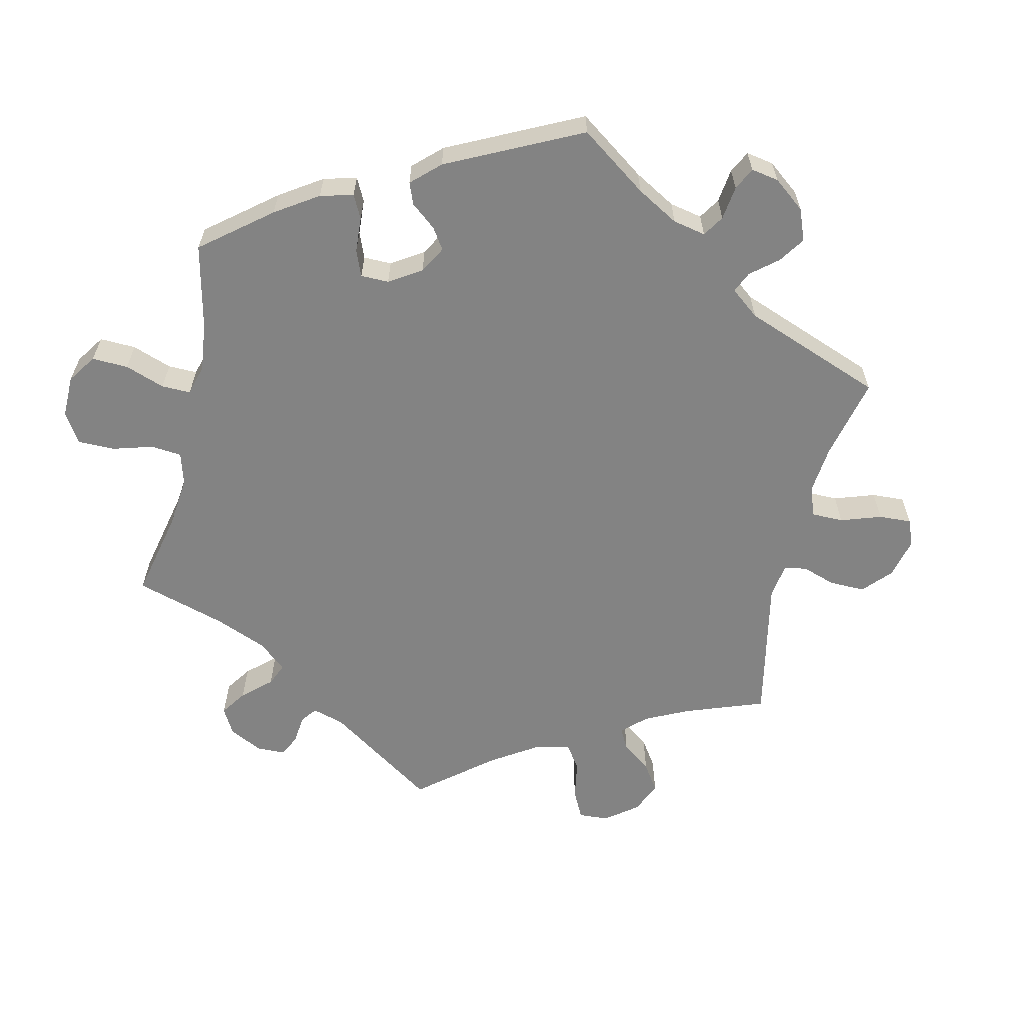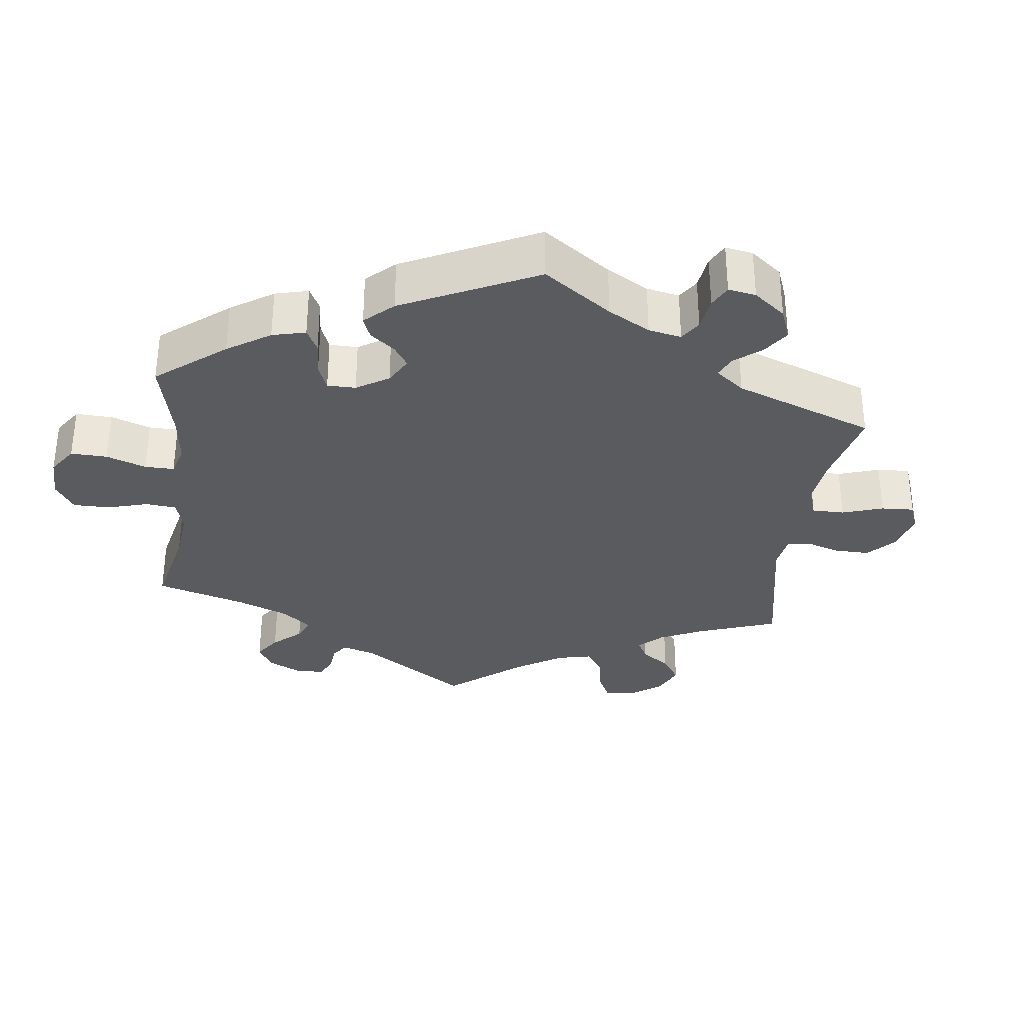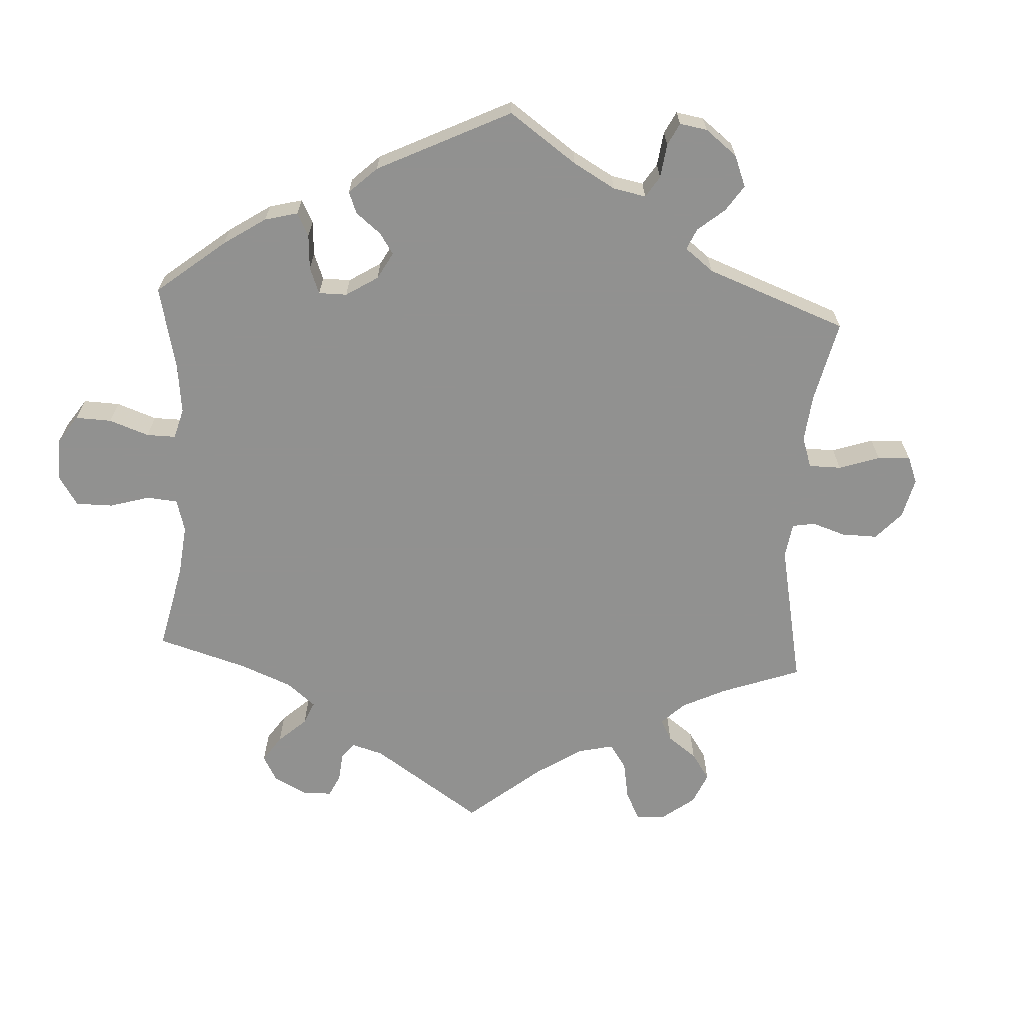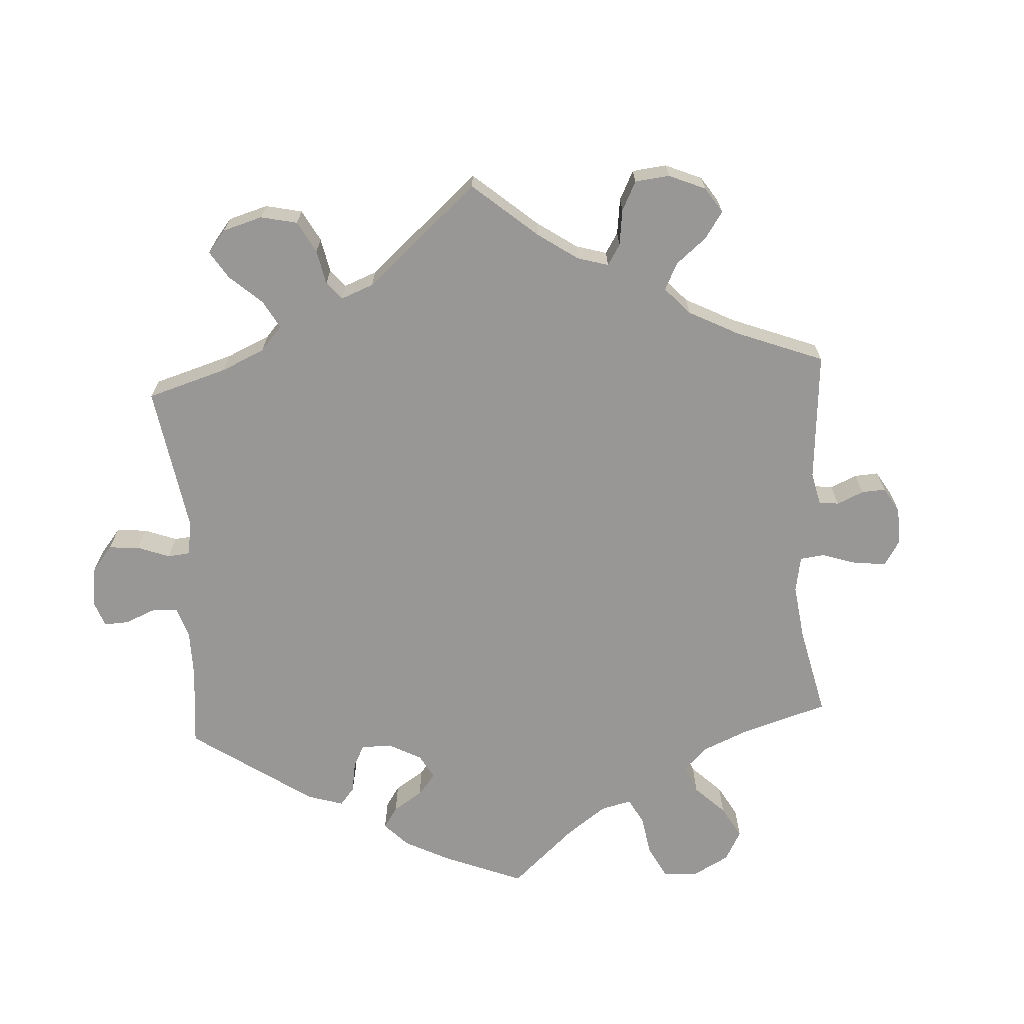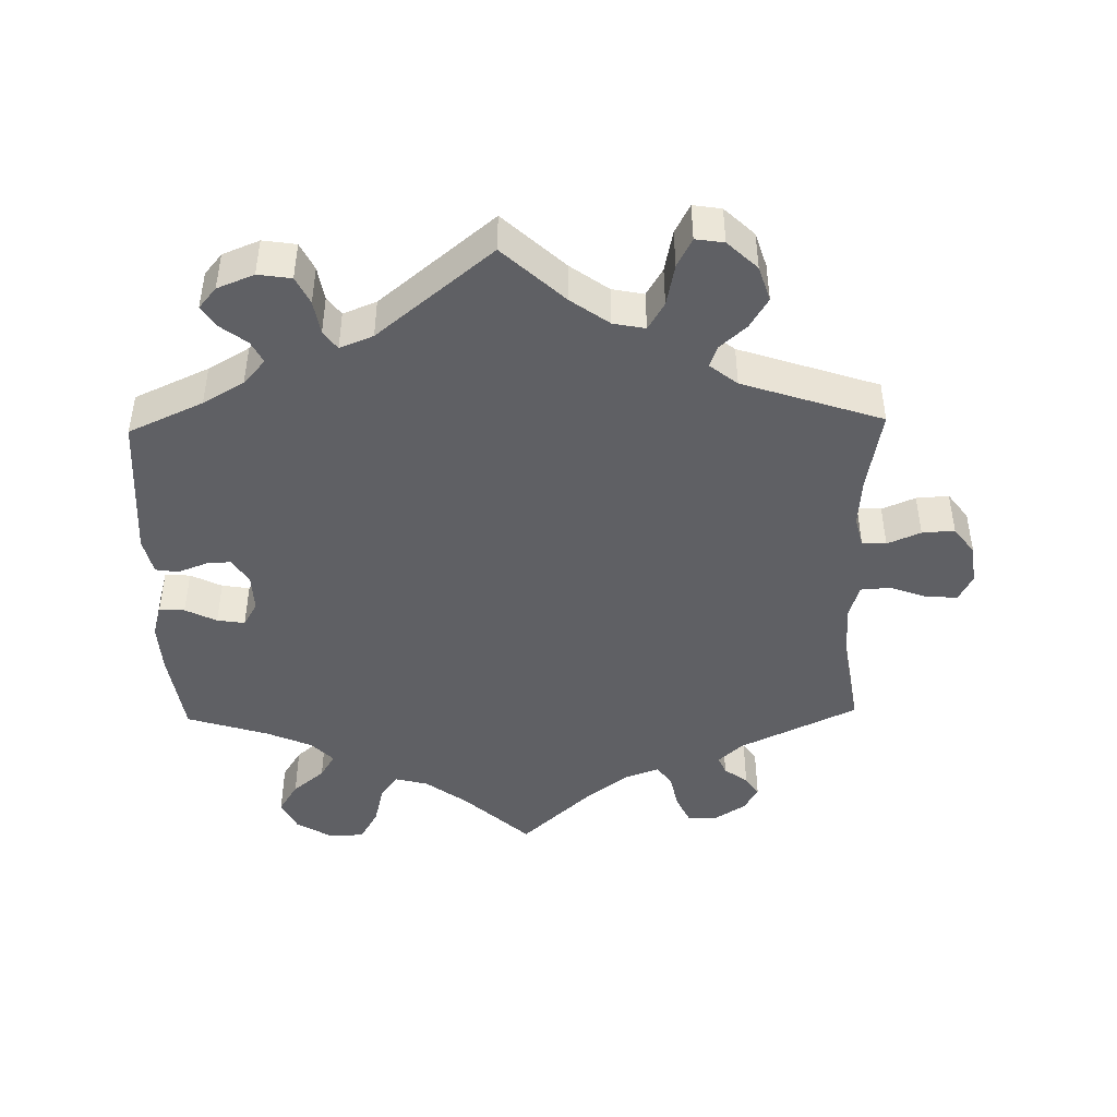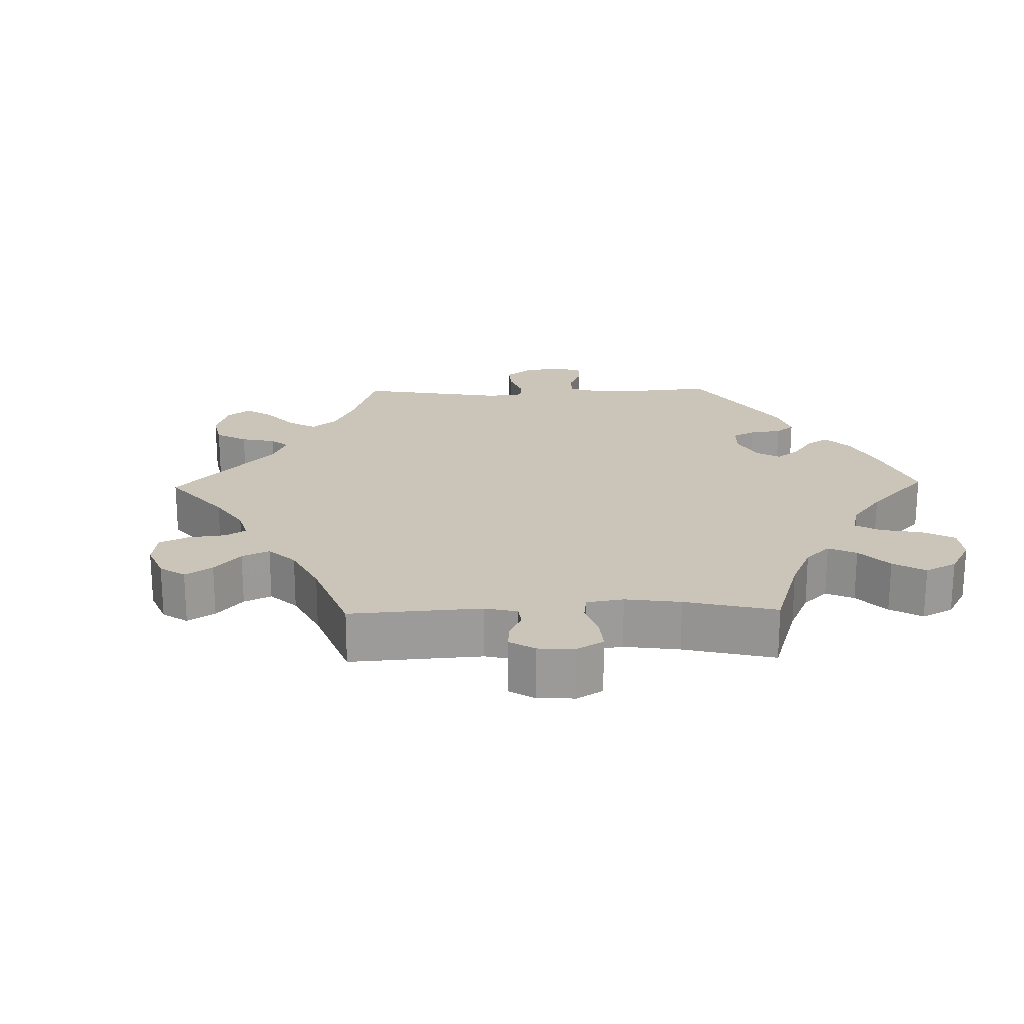
<metadata>
{"format":"obj","ext":"obj","renderer":"f3d","projection":"perspective","resolution":1024,"background":"white","views":[{"elev":-61.0,"azim":-72.8,"up":"+Y"},{"elev":-32.1,"azim":-67.2,"up":"+Y"},{"elev":-66.0,"azim":-63.2,"up":"+Y"},{"elev":-68.3,"azim":63.3,"up":"+Y"},{"elev":-45.1,"azim":1.2,"up":"+Y"},{"elev":20.5,"azim":148.7,"up":"+Y"}]}
</metadata>
<code>
v 0.335 0.07 -0.369
v 0.301 0.07 -0.401
v 0.312 0.07 -0.427
v 0.345 0.07 -0.451
v 0.364 0.07 -0.479
v 0.344 0.07 -0.515
v 0.3 0.07 -0.543
v 0.258 0.07 -0.542
v 0.239 0.07 -0.502
v 0.228 0.07 -0.45
v 0.207 0.07 -0.422
v 0.158 0.07 -0.44
v 0.096 0.07 -0.488
v 0 0.07 -0.578
v -0.093 0.07 -0.492
v -0.151 0.07 -0.449
v -0.197 0.07 -0.437
v -0.222 0.07 -0.472
v -0.236 0.07 -0.529
v -0.262 0.07 -0.574
v -0.311 0.07 -0.576
v -0.362 0.07 -0.545
v -0.383 0.07 -0.501
v -0.356 0.07 -0.458
v -0.311 0.07 -0.42
v -0.29 0.07 -0.385
v -0.321 0.07 -0.353
v -0.385 0.07 -0.325
v -0.5 0.07 -0.289
v -0.518 0.07 -0.168
v -0.522 0.07 -0.097
v -0.509 0.07 -0.051
v -0.473 0.07 -0.053
v -0.429 0.07 -0.075
v -0.39 0.07 -0.081
v -0.37 0.07 -0.047
v -0.372 0.07 0.006
v -0.394 0.07 0.043
v -0.429 0.07 0.041
v -0.471 0.07 0.025
v -0.503 0.07 0.03
v -0.515 0.07 0.082
v -0.5 0.07 0.289
v -0.395 0.07 0.337
v -0.337 0.07 0.371
v -0.306 0.07 0.406
v -0.322 0.07 0.437
v -0.36 0.07 0.466
v -0.379 0.07 0.495
v -0.354 0.07 0.525
v -0.302 0.07 0.546
v -0.255 0.07 0.539
v -0.236 0.07 0.5
v -0.228 0.07 0.452
v -0.209 0.07 0.426
v -0.162 0.07 0.445
v 0 0.07 0.578
v 0.086 0.07 0.498
v 0.14 0.07 0.459
v 0.185 0.07 0.45
v 0.208 0.07 0.489
v 0.22 0.07 0.548
v 0.241 0.07 0.589
v 0.281 0.07 0.583
v 0.323 0.07 0.543
v 0.339 0.07 0.493
v 0.313 0.07 0.45
v 0.276 0.07 0.417
v 0.265 0.07 0.387
v 0.304 0.07 0.356
v 0.501 0.07 0.29
v 0.48 0.07 0.173
v 0.475 0.07 0.105
v 0.486 0.07 0.061
v 0.52 0.07 0.06
v 0.567 0.07 0.08
v 0.613 0.07 0.083
v 0.642 0.07 0.044
v 0.649 0.07 -0.012
v 0.63 0.07 -0.05
v 0.585 0.07 -0.047
v 0.533 0.07 -0.028
v 0.491 0.07 -0.031
v 0.476 0.07 -0.08
v 0.48 0.07 -0.159
v 0.501 0.07 -0.289
v 0.335 0 -0.369
v 0.301 0 -0.401
v 0.312 0 -0.427
v 0.345 0 -0.451
v 0.364 0 -0.479
v 0.344 0 -0.515
v 0.3 0 -0.543
v 0.258 0 -0.542
v 0.239 0 -0.502
v 0.228 0 -0.45
v 0.207 0 -0.422
v 0.158 0 -0.44
v 0.096 0 -0.488
v 0 0 -0.578
v -0.093 0 -0.492
v -0.151 0 -0.449
v -0.197 0 -0.437
v -0.222 0 -0.472
v -0.236 0 -0.529
v -0.262 0 -0.574
v -0.311 0 -0.576
v -0.362 0 -0.545
v -0.383 0 -0.501
v -0.356 0 -0.458
v -0.311 0 -0.42
v -0.29 0 -0.385
v -0.321 0 -0.353
v -0.385 0 -0.325
v -0.5 0 -0.289
v -0.518 0 -0.168
v -0.522 0 -0.097
v -0.509 0 -0.051
v -0.473 0 -0.053
v -0.429 0 -0.075
v -0.39 0 -0.081
v -0.37 0 -0.047
v -0.372 0 0.006
v -0.394 0 0.043
v -0.429 0 0.041
v -0.471 0 0.025
v -0.503 0 0.03
v -0.515 0 0.082
v -0.5 0 0.289
v -0.395 0 0.337
v -0.337 0 0.371
v -0.306 0 0.406
v -0.322 0 0.437
v -0.36 0 0.466
v -0.379 0 0.495
v -0.354 0 0.525
v -0.302 0 0.546
v -0.255 0 0.539
v -0.236 0 0.5
v -0.228 0 0.452
v -0.209 0 0.426
v -0.162 0 0.445
v 0 0 0.578
v 0.086 0 0.498
v 0.14 0 0.459
v 0.185 0 0.45
v 0.208 0 0.489
v 0.22 0 0.548
v 0.241 0 0.589
v 0.281 0 0.583
v 0.323 0 0.543
v 0.339 0 0.493
v 0.313 0 0.45
v 0.276 0 0.417
v 0.265 0 0.387
v 0.304 0 0.356
v 0.501 0 0.29
v 0.48 0 0.173
v 0.475 0 0.105
v 0.486 0 0.061
v 0.52 0 0.06
v 0.567 0 0.08
v 0.613 0 0.083
v 0.642 0 0.044
v 0.649 0 -0.012
v 0.63 0 -0.05
v 0.585 0 -0.047
v 0.533 0 -0.028
v 0.491 0 -0.031
v 0.476 0 -0.08
v 0.48 0 -0.159
v 0.501 0 -0.289
f 85 86 1
f 84 85 1 2
f 83 84 2
f 79 80 81 82
f 79 82 83
f 78 79 83
f 75 76 77 78
f 74 75 78 83
f 73 74 83 2
f 70 71 72
f 69 70 72 73
f 65 66 67 68
f 63 64 65 68
f 61 62 63 68
f 60 61 68 69
f 59 60 69 73
f 56 57 58
f 55 56 58 59
f 51 52 53 54
f 51 54 55
f 50 51 55
f 47 48 49 50
f 46 47 50 55
f 45 46 55 59
f 41 42 43 44
f 39 40 41 44
f 38 39 44 45
f 37 38 45 59
f 31 32 33 34
f 31 34 35
f 28 29 30 31
f 27 28 31 35
f 26 27 35 36
f 22 23 24 25
f 22 25 26
f 21 22 26
f 18 19 20 21
f 17 18 21 26
f 16 17 26 36
f 13 14 15
f 12 13 15 16
f 11 12 16 36
f 7 8 9 10
f 7 10 11
f 6 7 11
f 3 4 5 6
f 2 3 6 11
f 36 37 59 73
f 2 11 36 73
f 87 172 171
f 88 87 171 170
f 88 170 169
f 168 167 166 165
f 169 168 165
f 169 165 164
f 164 163 162 161
f 169 164 161 160
f 88 169 160 159
f 158 157 156
f 159 158 156 155
f 154 153 152 151
f 154 151 150 149
f 154 149 148 147
f 155 154 147 146
f 159 155 146 145
f 144 143 142
f 145 144 142 141
f 140 139 138 137
f 141 140 137
f 141 137 136
f 136 135 134 133
f 141 136 133 132
f 145 141 132 131
f 130 129 128 127
f 130 127 126 125
f 131 130 125 124
f 145 131 124 123
f 120 119 118 117
f 121 120 117
f 117 116 115 114
f 121 117 114 113
f 122 121 113 112
f 111 110 109 108
f 112 111 108
f 112 108 107
f 107 106 105 104
f 112 107 104 103
f 122 112 103 102
f 101 100 99
f 102 101 99 98
f 122 102 98 97
f 96 95 94 93
f 97 96 93
f 97 93 92
f 92 91 90 89
f 97 92 89 88
f 159 145 123 122
f 159 122 97 88
f 1 87 88 2
f 2 88 89 3
f 3 89 90 4
f 4 90 91 5
f 5 91 92 6
f 6 92 93 7
f 7 93 94 8
f 8 94 95 9
f 9 95 96 10
f 10 96 97 11
f 11 97 98 12
f 12 98 99 13
f 13 99 100 14
f 14 100 101 15
f 15 101 102 16
f 16 102 103 17
f 17 103 104 18
f 18 104 105 19
f 19 105 106 20
f 20 106 107 21
f 21 107 108 22
f 22 108 109 23
f 23 109 110 24
f 24 110 111 25
f 25 111 112 26
f 26 112 113 27
f 27 113 114 28
f 28 114 115 29
f 29 115 116 30
f 30 116 117 31
f 31 117 118 32
f 32 118 119 33
f 33 119 120 34
f 34 120 121 35
f 35 121 122 36
f 36 122 123 37
f 37 123 124 38
f 38 124 125 39
f 39 125 126 40
f 40 126 127 41
f 41 127 128 42
f 42 128 129 43
f 43 129 130 44
f 44 130 131 45
f 45 131 132 46
f 46 132 133 47
f 47 133 134 48
f 48 134 135 49
f 49 135 136 50
f 50 136 137 51
f 51 137 138 52
f 52 138 139 53
f 53 139 140 54
f 54 140 141 55
f 55 141 142 56
f 56 142 143 57
f 57 143 144 58
f 58 144 145 59
f 59 145 146 60
f 60 146 147 61
f 61 147 148 62
f 62 148 149 63
f 63 149 150 64
f 64 150 151 65
f 65 151 152 66
f 66 152 153 67
f 67 153 154 68
f 68 154 155 69
f 69 155 156 70
f 70 156 157 71
f 71 157 158 72
f 72 158 159 73
f 73 159 160 74
f 74 160 161 75
f 75 161 162 76
f 76 162 163 77
f 77 163 164 78
f 78 164 165 79
f 79 165 166 80
f 80 166 167 81
f 81 167 168 82
f 82 168 169 83
f 83 169 170 84
f 84 170 171 85
f 85 171 172 86
f 86 172 87 1

</code>
